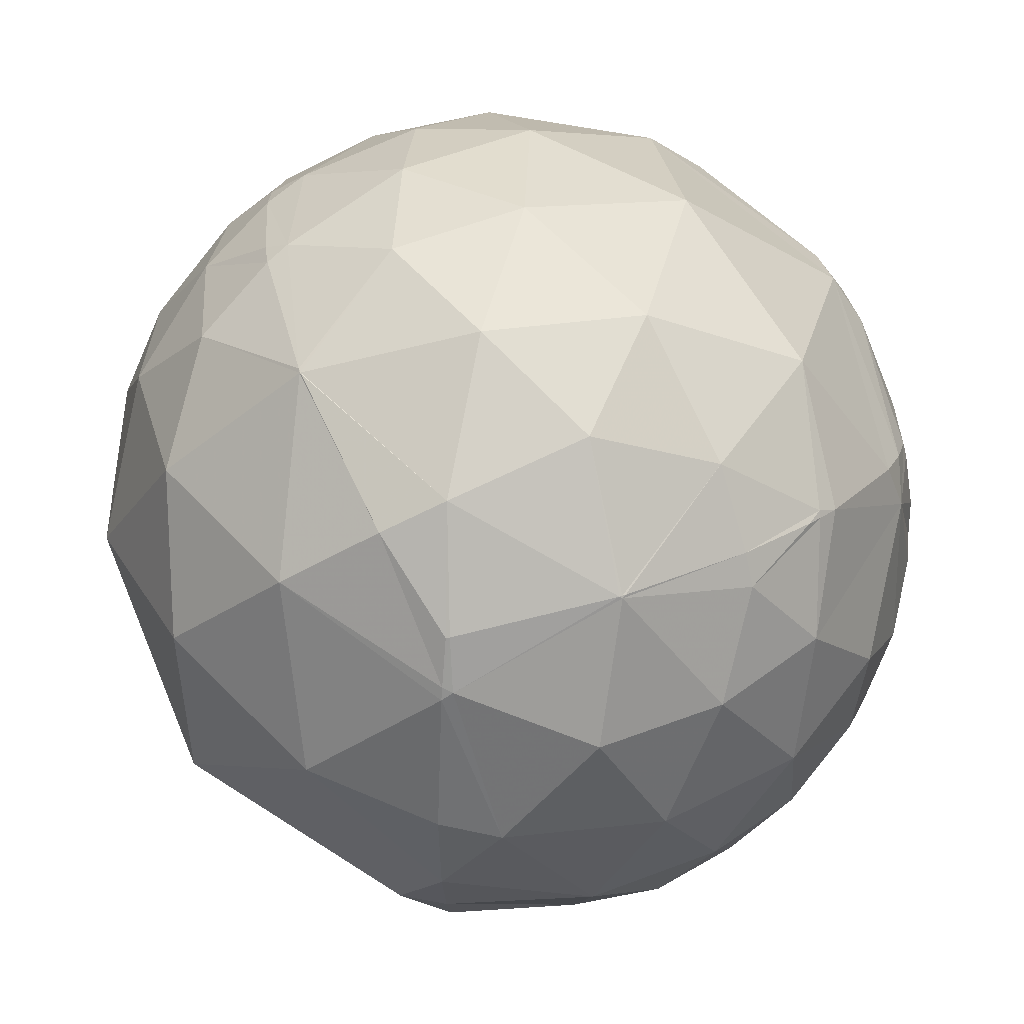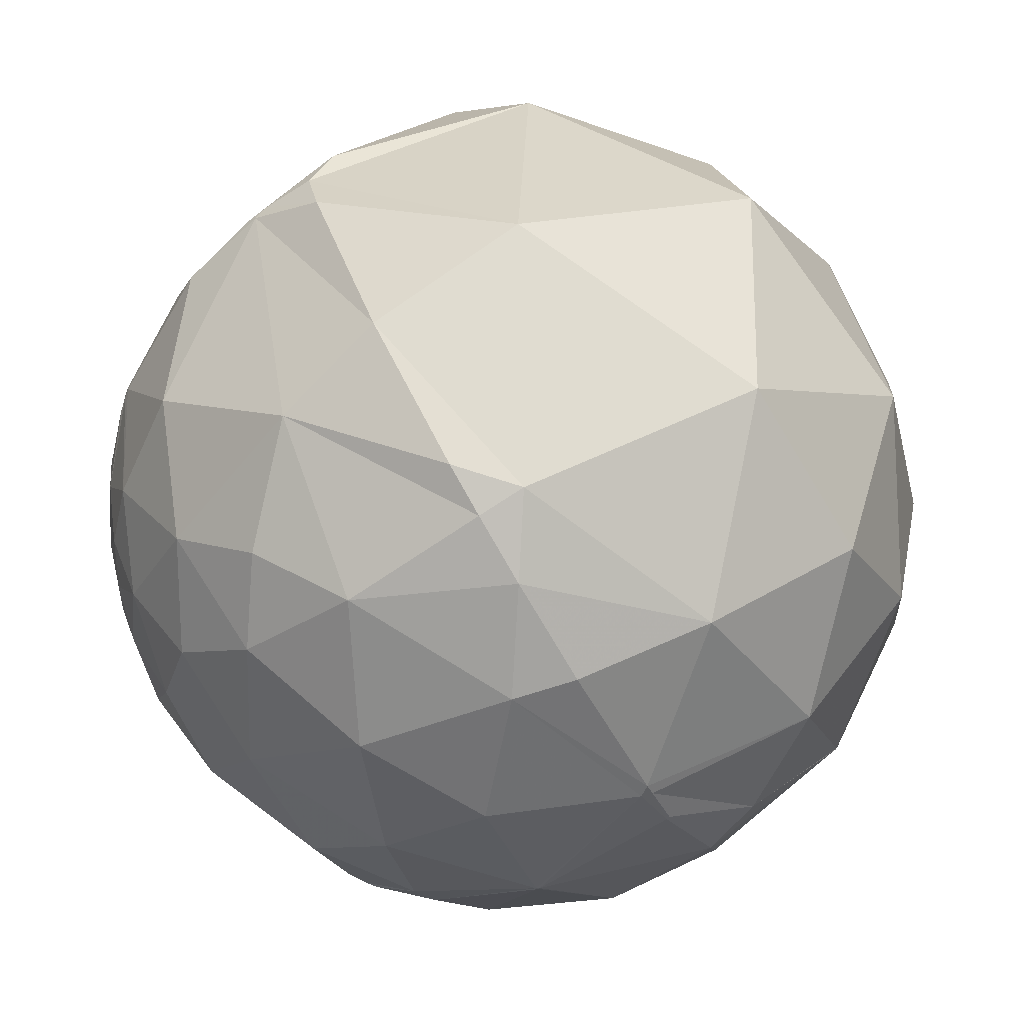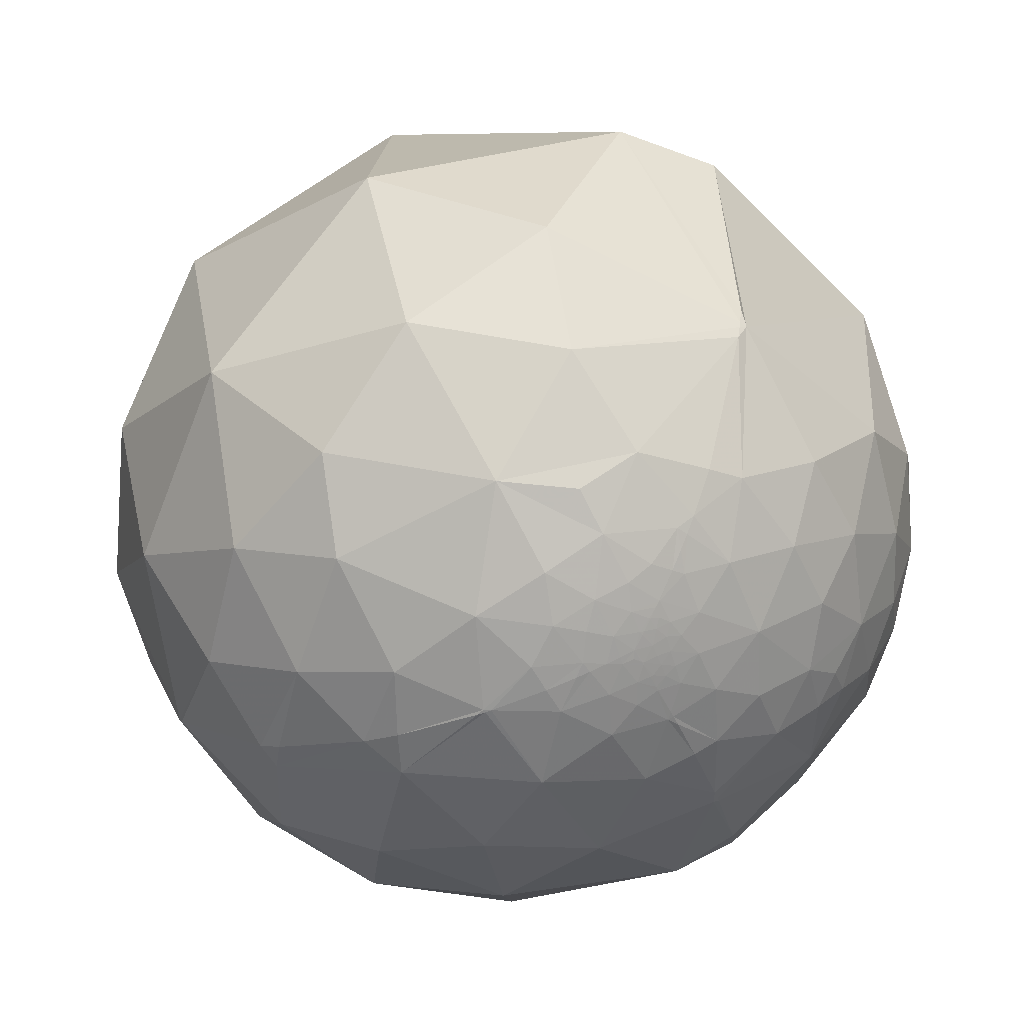
<metadata>
{"format":"obj","ext":"obj","renderer":"f3d","projection":"perspective","resolution":1024,"background":"white","views":[{"elev":-45.1,"azim":146.6,"up":"+Y"},{"elev":-63.5,"azim":-3.9,"up":"+Y"},{"elev":13.1,"azim":127.4,"up":"+Z"}]}
</metadata>
<code>
v -0.6406 -0.04467 -0.7665
v 0.3791 -0.8633 -0.3332
v -0.5363 -0.05155 0.8425
v 0.6 0.7939 -0.09848
v 0.7537 0.2865 0.5915
v 0.501 -0.03745 0.8646
v 0.8748 -0.1886 0.4463
v 0.5816 0.6072 0.5413
v 0.7834 0.556 0.2777
v 0.4454 0.4374 0.7812
v 0.1919 0.8058 0.5602
v 0.349 0.9019 0.2545
v 0.5546 0.7641 0.3295
v 0.1323 0.956 0.2618
v 0.01538 0.9968 0.07787
v 0.2327 0.9686 0.0879
v -0.04443 0.9875 -0.1509
v 0.1374 0.9886 -0.06067
v -0.03182 0.9504 -0.3095
v 0.03265 0.9665 -0.2547
v 0.0615 0.941 -0.3327
v 0.1443 0.9648 -0.2198
v -0.02996 0.8697 -0.4927
v 0.2786 0.7974 -0.5352
v 0.189 0.9092 -0.371
v 0.1092 0.5834 -0.8048
v 0.1557 0.1173 -0.9808
v 0.5188 -0.02877 -0.8544
v 0.2453 -0.29 -0.925
v 0.4743 0.3366 -0.8135
v 0.6663 0.4285 -0.6103
v 0.5595 -0.3681 -0.7427
v 0.728 0.168 -0.6647
v 0.7421 -0.1248 -0.6585
v 0.8492 0.3398 -0.4043
v 0.8265 -0.37 -0.4242
v 0.8954 0.005579 -0.4451
v 0.9713 -0.1265 -0.2015
v 0.9733 0.1455 -0.1775
v 0.9302 -0.3671 0.002246
v 0.6912 -0.7087 -0.1412
v 0.9962 -0.01598 0.0855
v 0.7539 -0.6086 0.2474
v 0.9288 0.19 0.3182
v 0.9618 0.2563 0.09627
v 0.4731 0.6134 -0.6324
v 0.4952 0.7554 -0.4291
v 0.6787 0.6028 -0.4195
v 0.7028 0.6711 -0.2359
v 0.8094 0.5402 -0.2302
v 0.9142 0.3763 -0.1502
v 0.7618 0.635 -0.128
v 0.8395 0.5433 -0.0125
v 0.7372 0.6748 -0.0347
v 0.7466 0.66 0.08385
v 0.6702 0.6953 0.2595
v 0.5126 0.8426 0.1651
v 0.6497 0.7426 0.1626
v 0.4063 0.9105 0.07633
v 0.3271 0.9404 -0.09331
v 0.2915 0.9224 -0.2533
v 0.3673 0.8609 -0.352
v 0.6149 0.7867 0.05491
v 0.5711 0.8158 0.09158
v 0.5073 0.8594 0.06362
v 0.4765 0.8788 -0.02605
v 0.4128 0.8848 -0.216
v 0.6038 0.7379 -0.3017
v 0.5031 0.8189 -0.2763
v 0.5747 0.785 -0.2314
v 0.6311 0.7495 -0.2
v 0.686 0.7175 -0.1209
v 0.6858 0.7261 -0.04989
v 0.673 0.7393 0.02042
v 0.558 0.8298 0.009563
v 0.6108 0.7917 -0.01079
v 0.5354 0.8436 -0.04103
v 0.5113 0.8562 -0.07443
v 0.4694 0.8745 -0.1222
v 0.5298 0.8411 -0.1088
v 0.4971 0.847 -0.1882
v 0.5423 0.8159 -0.2003
v 0.5847 0.792 -0.1757
v 0.6184 0.7751 -0.1298
v 0.64 0.7657 -0.064
v -0.8744 0.2835 0.3938
v -0.9094 0.3443 0.2335
v -0.8375 0.4778 0.2653
v -0.8715 0.4904 0.006413
v -0.7839 0.6147 0.08736
v -0.848 0.5234 -0.08285
v -0.905 0.421 -0.0611
v -0.8873 0.4282 -0.1714
v -0.7701 0.6266 -0.1199
v -0.8175 0.5266 -0.2333
v -0.8823 0.3568 -0.3068
v -0.694 0.6655 -0.2748
v -0.8002 0.2926 -0.5235
v -0.6083 0.4521 -0.6524
v -0.7486 0.511 -0.4224
v -0.8309 0.03893 -0.5551
v -0.8895 -0.04244 -0.4549
v -0.6805 0.1691 -0.7129
v -0.839 -0.1392 -0.526
v -0.91 -0.1338 -0.3923
v -0.6315 -0.2336 -0.7394
v -0.8458 -0.3108 -0.4336
v -0.6922 -0.5199 -0.5006
v -0.9018 -0.3603 -0.2386
v -0.9479 -0.1953 -0.2518
v -0.9461 -0.2951 -0.1337
v -0.8911 -0.4487 -0.06793
v -0.8035 -0.522 -0.2862
v -0.9582 -0.2857 -0.01546
v -0.9313 -0.3343 0.1447
v -0.7546 -0.648 -0.1033
v -0.9843 -0.1631 0.06792
v -0.7738 -0.6103 0.1699
v -0.958 -0.05432 0.2817
v -0.8343 -0.3763 0.4028
v -0.9798 0.1761 0.09432
v -0.9602 0.2127 0.1812
v -0.919 0.3856 0.08201
v -0.9215 0.3636 -0.1366
v -0.9113 0.3596 -0.2007
v -0.9026 0.173 -0.3941
v -0.9051 0.04523 -0.4228
v -0.9318 -0.02188 -0.3624
v -0.9498 -0.08513 -0.301
v -0.9692 -0.08111 -0.2324
v -0.9798 -0.1059 -0.1695
v -0.9966 -0.08141 -0.008087
v -0.9815 -0.1702 -0.08739
v -0.9955 -0.039 0.08628
v -0.9917 0.08407 0.09746
v -0.9861 0.1626 0.03491
v -0.9681 0.2427 0.06248
v -0.9562 0.2925 0.01268
v -0.9462 0.3177 -0.06172
v -0.9406 0.2844 -0.1852
v -0.9311 0.2308 -0.2823
v -0.9424 0.1529 -0.2975
v -0.9398 0.07693 -0.333
v -0.9661 0.008609 -0.2582
v -0.9839 -0.02632 -0.1768
v -0.994 -0.05401 -0.09534
v -0.9997 0.02158 -0.01165
v -0.9946 0.103 0.008849
v -0.9752 0.2189 -0.03225
v -0.9637 0.2437 -0.1089
v -0.9652 0.2098 -0.1564
v -0.959 0.1796 -0.2192
v -0.9621 0.1013 -0.2532
v -0.9737 0.1183 -0.1949
v -0.9749 0.06952 -0.2117
v -0.982 0.03513 -0.1858
v -0.9925 0.03974 -0.1157
v -0.9937 0.09772 -0.05452
v -0.9888 0.1474 -0.02206
v -0.1632 -0.222 -0.9613
v -0.3003 -0.5001 -0.8122
v -0.4337 -0.6655 -0.6074
v -0.1881 -0.6982 -0.6908
v -0.5845 -0.7459 -0.3194
v -0.5935 -0.8048 0.004458
v -0.2611 -0.8439 -0.4688
v -0.5903 -0.7736 0.2306
v -0.3295 -0.9319 -0.1518
v -0.005178 -0.9995 0.03072
v -0.04177 -0.9523 -0.3024
v -0.5402 -0.6646 0.5162
v -0.01003 -0.8763 0.4816
v -0.3714 -0.9068 0.1996
v -0.6559 -0.07736 0.7509
v -0.02693 0.3033 0.9525
v -0.5545 0.6775 0.4833
v -0.5889 0.7984 0.1257
v -0.4067 0.8955 0.1805
v -0.6493 0.7555 -0.08695
v -0.4385 0.8967 -0.05972
v -0.5184 0.8125 -0.2667
v -0.3504 0.9044 -0.2435
v -0.5587 0.6833 -0.4701
v -0.3201 0.6639 -0.6759
v -0.3375 0.841 -0.4229
v -0.3494 0.25 -0.903
v -0.1499 0.9468 0.2847
v -0.2187 0.9753 0.03184
v -0.2502 0.9569 -0.1471
v -0.1776 0.9371 -0.3005
v -0.002713 -0.544 -0.8391
v 0.09419 -0.8008 -0.5915
v 0.2965 -0.5678 -0.7679
v 0.3043 -0.9201 -0.2465
v 0.5051 -0.6805 -0.5308
v 0.42 -0.8879 0.1877
v 0.4964 -0.6026 0.6249
v -0.05089 -0.4222 0.9051
v 0.5771 0.8162 -0.02805
v 0.5586 0.829 -0.02818
v 0.5625 0.8251 -0.05329
v 0.5152 0.8447 -0.1449
v 0.5317 0.8303 -0.1668
v 0.545 0.827 -0.1381
v 0.557 0.8146 -0.162
v 0.5993 0.7916 -0.1191
v 0.5935 0.8028 -0.05765
v -0.9771 0.1838 -0.1073
v -0.9858 0.1193 -0.1186
v -0.9858 0.1537 -0.06707
v -0.98 0.1192 -0.1595
v -0.9749 0.1553 -0.1596
v -0.9828 0.08366 -0.1646
v 0.5415 0.8375 -0.07375
v 0.5553 0.8234 -0.1168
v 0.5665 0.819 -0.09113
v 0.5788 0.8052 -0.1289
v -0.591 -0.14 -0.7944
v -0.532 -0.2367 -0.813
v -0.3495 -0.4688 -0.8112
v -0.3088 -0.5109 -0.8022
v -0.2823 -0.5368 -0.7951
v -0.1368 -0.6599 -0.7388
v 0.09178 -0.7954 -0.5991
v 0.09748 -0.7979 -0.5949
v 0.1021 -0.7999 -0.5914
v 0.373 -0.8633 -0.3401
v 0.5889 -0.707 -0.3917
v 0.8239 -0.3739 -0.4259
v 0.8256 -0.3701 -0.4258
v 0.8263 -0.3686 -0.4258
v 0.8304 -0.3594 -0.4258
v 0.9179 -0.0226 -0.3962
v 0.9218 0.03875 -0.3857
v 0.9025 0.2763 -0.3303
v 0.8825 0.3573 -0.3057
v 0.814 0.5278 -0.2426
v 0.8061 0.5426 -0.2363
v 0.7995 0.5545 -0.2311
v 0.7334 0.6546 -0.1831
v 0.6922 0.7048 -0.1555
v 0.6718 0.7269 -0.1424
v 0.6462 0.7527 -0.1263
v 0.6242 0.773 -0.1129
v 0.5847 0.8014 -0.1262
v 0.583 0.8021 -0.129
v 0.5797 0.8036 -0.1349
v 0.5622 0.8105 -0.1646
v 0.5461 0.8157 -0.1908
v 0.5416 0.817 -0.1979
v 0.5404 0.8173 -0.1998
v 0.5022 0.8256 -0.2574
v 0.4935 0.8268 -0.2698
v 0.478 0.8286 -0.2914
v 0.4104 0.8296 -0.3785
v 0.2948 0.811 -0.5053
v 0.2736 0.8052 -0.5261
v 0.2648 0.8026 -0.5344
v 0.05653 0.7115 -0.7004
v -0.0673 0.6322 -0.7719
v -0.349 0.3801 -0.8566
v -0.4164 0.302 -0.8576
v -0.4762 0.225 -0.8501
v -0.6682 -0.04713 -0.7425
v -0.7746 -0.05684 -0.6299
v -0.8389 -0.06291 -0.5407
v -0.8783 -0.06675 -0.4734
v -0.8965 -0.06857 -0.4376
v -0.9238 -0.07136 -0.3762
v -0.9472 -0.07387 -0.3121
v -0.9522 -0.07444 -0.2962
v -0.9693 -0.07642 -0.2338
v -0.9707 -0.07659 -0.2278
v -0.982 -0.07803 -0.1722
v -0.9882 -0.07893 -0.131
v -0.9924 -0.07963 -0.0937
v -0.9967 -0.08077 -0.01013
v -0.9967 -0.08079 -0.008109
v -0.9967 -0.08081 -0.006738
v -0.9935 -0.08137 0.08017
v -0.9694 -0.08087 0.2316
v -0.9595 -0.08042 0.2702
v -0.9529 -0.0801 0.2926
v -0.8056 -0.07097 0.5882
v -0.6702 -0.06144 0.7396
v -0.6584 -0.06058 0.7502
v -0.6327 -0.0587 0.7722
v 0.5882 0.8062 -0.06442
v 0.5853 0.8089 -0.05648
v 0.5756 0.8172 -0.03073
v 0.5746 0.818 -0.02807
v 0.5652 0.8249 -0.004417
v 0.5598 0.8286 0.008877
v 0.5592 0.829 0.01046
v 0.5585 0.8294 0.01215
v 0.5315 0.8438 0.07408
v 0.5108 0.8516 0.1177
v 0.4948 0.856 0.1497
v 0.4751 0.8598 0.1872
v 0.4207 0.8624 0.2816
v 0.2287 0.8084 0.5424
v 0.2114 0.7998 0.5618
v 0.2026 0.7953 0.5713
v 0.1795 0.7828 0.5958
v -0.207 0.4528 0.8672
v -0.4865 0.0475 0.8724
v 0.3291 -0.9128 -0.2417
v 0.3149 -0.9241 -0.2164
v 0.1331 -0.9877 0.08258
v -0.00812 -0.9566 0.2914
v -0.1018 -0.9018 0.42
v -0.1707 -0.8435 0.5092
v -0.3543 -0.5962 0.7205
v -0.5093 -0.1865 0.8402
f 295 294 75
f 1 218 106 264
f 265 264 106
f 285 284 174
f 229 230 36
f 226 227 194 192
f 225 226 192
f 112 114 111
f 224 225 192
f 272 273 145 144
f 218 219 106
f 19 20 21
f 239 240 52 50
f 222 223 163
f 221 222 163 162
f 273 272 130
f 31 46 48
f 293 294 63 76
f 275 274 131
f 280 279 132 117
f 219 220 106
f 262 261 186
f 307 2 228 41
f 166 164 162
f 220 221 162 106
f 73 72 85
f 234 233 37
f 121 135 122
f 272 271 129 130
f 310 311 173 169
f 156 157 213
f 223 224 192 163
f 301 300 12 11
f 279 278 132
f 227 2 307 194
f 2 227 195 228
f 136 149 159
f 14 16 15
f 227 226 195
f 90 177 179
f 288 289 207
f 226 225 193 195
f 225 224 191 193
f 278 277 132
f 43 7 197
f 224 223 191
f 247 246 84 83
f 265 266 101
f 314 3 287 174
f 274 273 130 131
f 223 222 161 191
f 222 221 161
f 268 269 128 102
f 221 220 161
f 220 219 160 161
f 152 154 212
f 57 13 58
f 277 278 147 146
f 270 269 105 129
f 281 280 117
f 79 202 81
f 219 218 186 160
f 51 50 53
f 218 1 263 186
f 163 166 162
f 4 244 84
f 287 286 174
f 292 291 200 75
f 267 266 104
f 84 206 4
f 232 231 34 37
f 307 308 194
f 23 21 25
f 256 255 47 24
f 308 309 169 194
f 275 276 146
f 269 268 105
f 309 310 169
f 189 182 180
f 311 312 171 173
f 248 249 205
f 237 236 35
f 312 313 171
f 313 314 174 171
f 277 276 133 132
f 18 16 60
f 3 314 198 175 306
f 314 313 198
f 86 87 122
f 312 311 172
f 313 312 172 198
f 149 210 159
f 135 121 136
f 282 281 117 115
f 18 60 22
f 54 52 72
f 311 310 172
f 283 284 119
f 310 309 196 172
f 113 107 108
f 286 285 174
f 44 45 9
f 309 308 196
f 308 307 41 196
f 201 216 214
f 268 267 104 105
f 284 283 120 174
f 60 59 66
f 257 256 24
f 271 270 129
f 58 13 56
f 283 282 115 120
f 216 80 214
f 276 275 131 133
f 266 265 106 104
f 63 64 58
f 287 3 306
f 1 264 103 263
f 230 229 195 32
f 264 265 101 103
f 233 234 39 38
f 266 267 102 101
f 76 63 74
f 267 268 102
f 209 213 157
f 269 270 128
f 28 30 33
f 270 271 144 128
f 271 272 144
f 38 40 36
f 22 17 18
f 273 274 145
f 68 47 69
f 249 250 203 205
f 274 275 146 145
f 276 277 146
f 151 152 212
f 96 98 126
f 278 279 134 147
f 261 262 99 184
f 279 280 134
f 280 281 119 134
f 53 54 55
f 281 282 119
f 155 156 213
f 282 283 119
f 284 285 86 119
f 147 157 146
f 285 286 176 86
f 162 108 106
f 286 287 306 305 176
f 244 243 84
f 243 242 71 84
f 242 241 49 71
f 297 298 57
f 241 240 49
f 113 109 107
f 170 168 166
f 240 239 49
f 115 112 118
f 76 74 85
f 239 238 48 49
f 105 107 110
f 210 149 208
f 238 237 35 48
f 236 235 35
f 185 181 182
f 230 231 36
f 235 234 37 35
f 233 232 37
f 231 230 32 34
f 5 8 10
f 229 228 195
f 228 229 36 41
f 9 55 58
f 231 232 36
f 196 43 197
f 249 248 83 82
f 232 233 38 36
f 54 72 73
f 234 235 39
f 235 236 51 39
f 155 154 153
f 236 237 50 51
f 29 191 160
f 47 48 46
f 237 238 50
f 23 184 185
f 120 115 118
f 238 239 50
f 168 173 165
f 240 241 72 52
f 241 242 72
f 242 243 72
f 243 244 85 72
f 28 27 30
f 244 4 85
f 263 262 186
f 96 95 100
f 261 260 26 186
f 193 32 195
f 260 259 26
f 49 68 71
f 259 258 24 26
f 247 248 205 217
f 258 257 24
f 255 254 69 47
f 254 253 69
f 305 304 11 176
f 253 252 69
f 74 54 73
f 252 251 82 69
f 251 250 82
f 69 70 68
f 250 249 82
f 108 162 164
f 4 245 217
f 248 247 83
f 246 245 206 84
f 17 188 15
f 102 127 101
f 245 4 206
f 139 92 124
f 197 172 196
f 245 246 217
f 246 247 217
f 250 251 81 203
f 251 252 81
f 55 9 53
f 289 290 199 207
f 252 253 67 81
f 253 254 62 67
f 23 185 190
f 181 97 179
f 80 78 214
f 254 255 62
f 255 256 62
f 256 257 25 62
f 114 115 117
f 257 258 23 25
f 258 259 23
f 304 305 175
f 259 260 184 23
f 158 147 148
f 56 13 9
f 147 134 135
f 303 304 175 10
f 260 261 184
f 262 263 103 99
f 304 303 11
f 131 110 133
f 303 302 11
f 30 27 26
f 302 301 11
f 164 113 108
f 300 299 12
f 152 142 153
f 28 33 34
f 299 298 59 12
f 298 297 65 59
f 103 98 99
f 297 296 65
f 296 295 75 65
f 127 128 143
f 294 293 75
f 153 143 144
f 293 292 75
f 291 290 201 200
f 113 112 109
f 290 289 201
f 289 288 216 201
f 29 28 32
f 288 4 216
f 66 78 79
f 38 39 42
f 40 42 7
f 4 288 207
f 290 291 199
f 37 34 33
f 291 292 199
f 292 293 76 199
f 93 95 96
f 7 42 44
f 294 295 64 63
f 104 106 107
f 188 178 187
f 6 5 10
f 295 296 64
f 296 297 57 64
f 298 299 57
f 68 70 71
f 299 300 13 57
f 142 126 143
f 300 301 13
f 139 140 150
f 33 35 37
f 301 302 8 13
f 302 303 10 8
f 305 306 175
f 58 56 9
f 5 6 7
f 7 6 197
f 97 94 179
f 5 7 44
f 8 5 9
f 198 172 197
f 183 181 185
f 9 5 44
f 8 9 13
f 14 12 16
f 137 138 149
f 96 141 140
f 12 14 11
f 16 12 59
f 20 19 17
f 17 19 190
f 20 17 22
f 20 22 21
f 176 90 88
f 87 86 88
f 21 22 25
f 150 151 208
f 87 88 123
f 21 23 19
f 19 23 190
f 25 22 61
f 26 24 46
f 27 28 29
f 62 61 67
f 27 29 160
f 159 148 136
f 31 30 46
f 147 158 157
f 30 31 33
f 46 30 26
f 187 176 11
f 32 28 34
f 113 116 112
f 29 32 193
f 35 33 31
f 35 31 48
f 57 58 64
f 40 38 42
f 7 43 40
f 42 39 45
f 148 159 158
f 45 39 51
f 42 45 44
f 40 43 41
f 177 176 178
f 47 68 48
f 48 68 49
f 15 16 18
f 76 207 199
f 15 18 17
f 185 184 183
f 50 52 53
f 51 53 45
f 189 17 190
f 53 52 54
f 53 9 45
f 60 16 59
f 61 22 60
f 61 60 67
f 62 25 61
f 24 47 46
f 59 65 66
f 66 65 75
f 70 69 82
f 210 158 159
f 74 58 55
f 58 74 63
f 10 175 6
f 74 55 54
f 167 165 173
f 66 75 77
f 66 77 78
f 78 77 214
f 77 75 200
f 79 78 80
f 66 79 60
f 79 80 202
f 60 79 67
f 92 91 93
f 67 79 81
f 70 82 83
f 70 83 71
f 71 83 84
f 110 130 129
f 88 86 176
f 90 89 123
f 144 145 156
f 89 90 91
f 123 89 92
f 121 122 137
f 90 123 88
f 198 197 6
f 92 89 91
f 123 92 139
f 95 93 91
f 191 29 193
f 93 96 125
f 96 100 98
f 100 95 97
f 98 100 99
f 97 95 94
f 135 136 148
f 100 97 183
f 123 138 137
f 141 142 152
f 98 103 101
f 202 80 204
f 105 104 107
f 116 113 164
f 126 127 143
f 112 116 118
f 140 124 125
f 114 112 115
f 120 118 171
f 122 135 119
f 87 123 122
f 122 123 137
f 138 123 139
f 120 171 174
f 138 139 149
f 96 126 141
f 141 126 142
f 188 189 180
f 126 98 101
f 208 151 212
f 126 101 127
f 201 214 77
f 129 105 110
f 150 140 151
f 127 102 128
f 110 131 130
f 133 110 111
f 117 132 133
f 121 137 136
f 124 140 139
f 140 125 96
f 125 124 93
f 128 144 143
f 111 114 133
f 139 150 149
f 149 150 208
f 151 140 152
f 15 187 14
f 178 176 187
f 152 140 141
f 143 153 142
f 152 153 154
f 192 166 163
f 155 144 156
f 144 155 153
f 156 145 157
f 157 145 146
f 211 209 212
f 157 158 209
f 161 160 191
f 119 135 134
f 168 169 173
f 187 15 188
f 169 168 170
f 169 170 194
f 166 168 164
f 170 166 192
f 110 107 109
f 171 118 167
f 90 176 177
f 80 216 215
f 177 178 180
f 215 216 217
f 177 180 179
f 180 178 188
f 213 209 211
f 179 180 181
f 183 97 181
f 99 100 183
f 6 175 198
f 187 11 14
f 188 17 189
f 182 189 190
f 182 190 185
f 27 160 186
f 27 186 26
f 170 192 194
f 109 111 110
f 196 41 43
f 41 36 40
f 200 201 77
f 203 81 202
f 85 4 207
f 85 207 76
f 210 208 209
f 158 210 209
f 155 213 154
f 213 211 154
f 80 215 204
f 74 73 85
f 90 179 94
f 91 90 94
f 92 93 124
f 95 91 94
f 107 106 108
f 111 109 112
f 122 119 86
f 118 116 165
f 114 117 133
f 136 137 149
f 147 135 148
f 164 165 116
f 165 164 168
f 165 167 118
f 167 173 171
f 181 180 182
f 99 183 184
f 205 203 204
f 204 203 202
f 205 204 217
f 209 208 212
f 212 154 211
f 217 216 4
f 204 215 217

</code>
